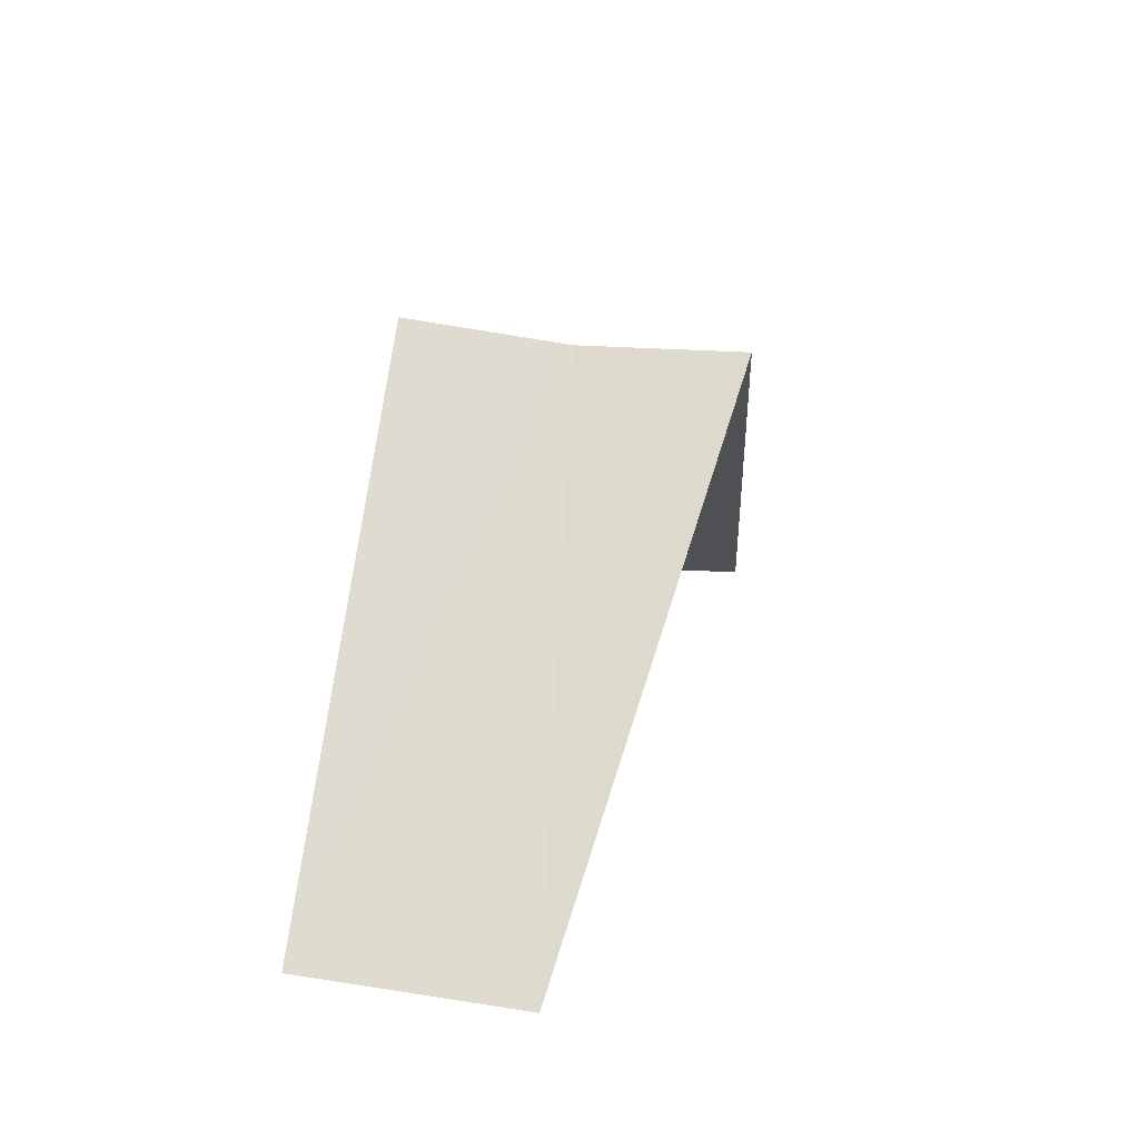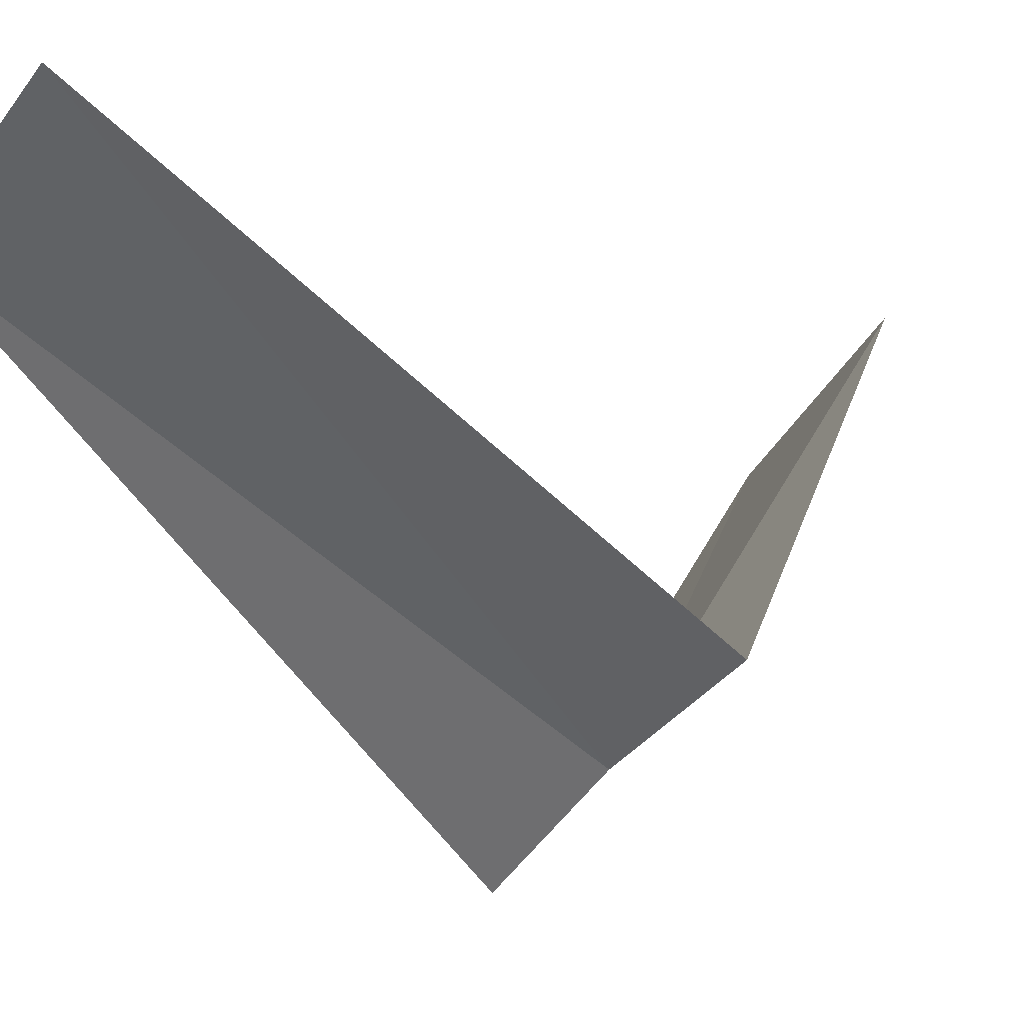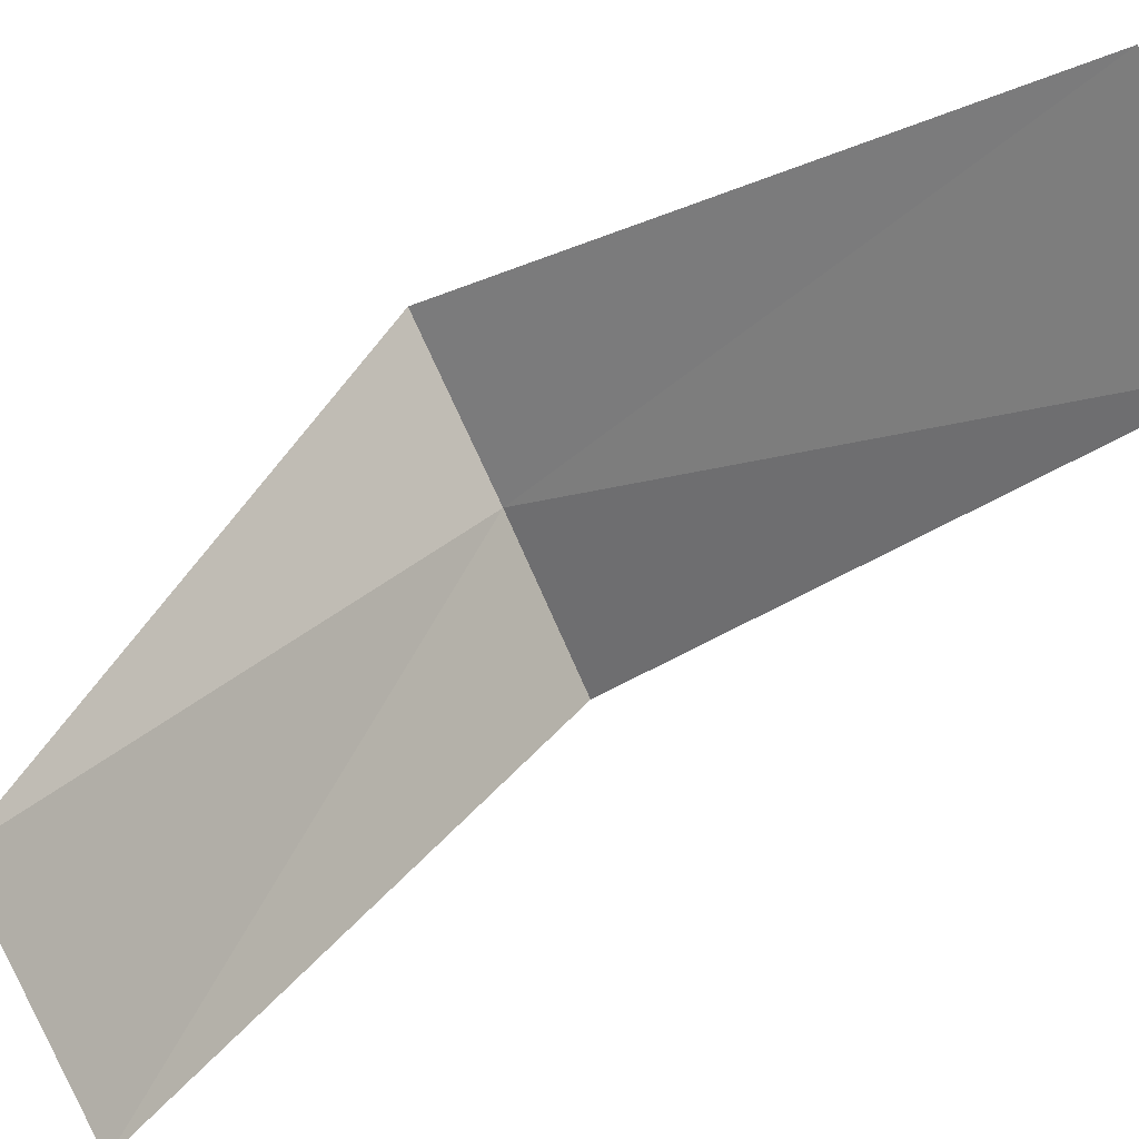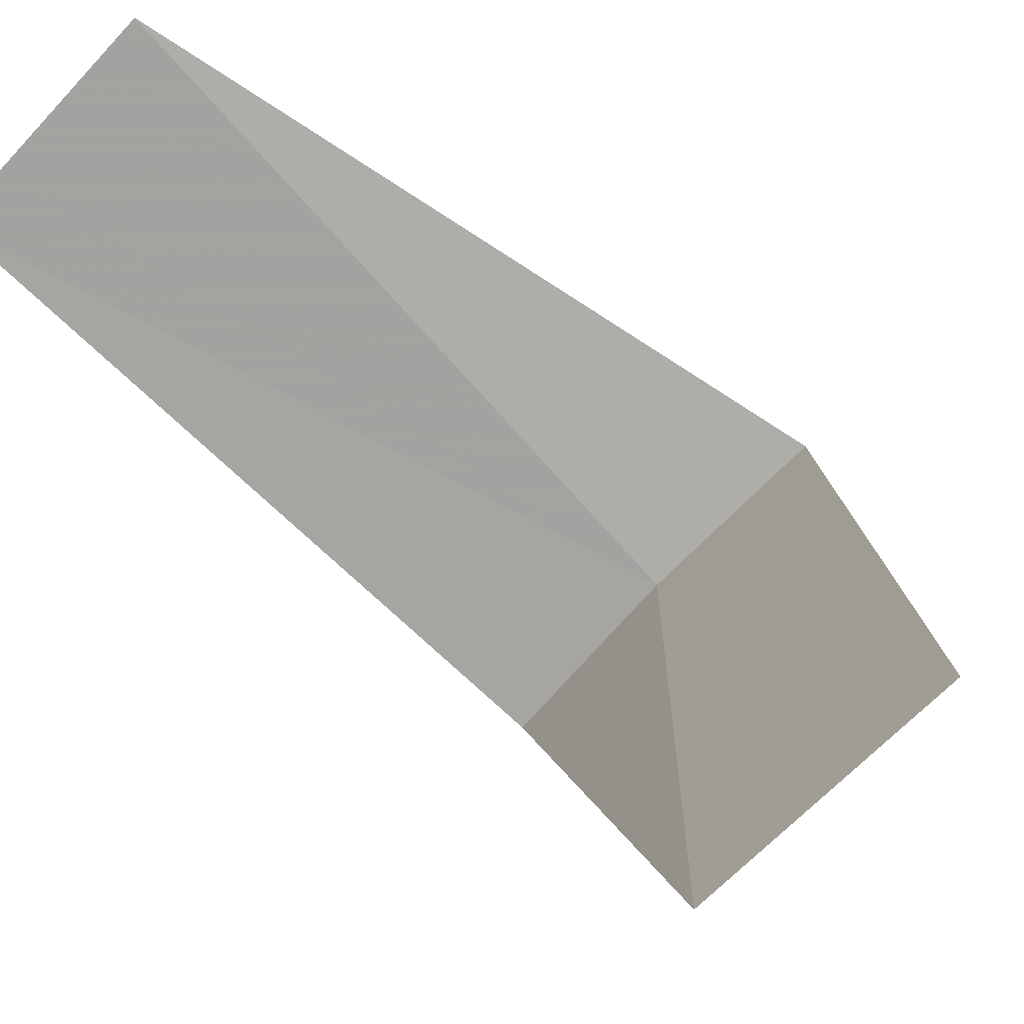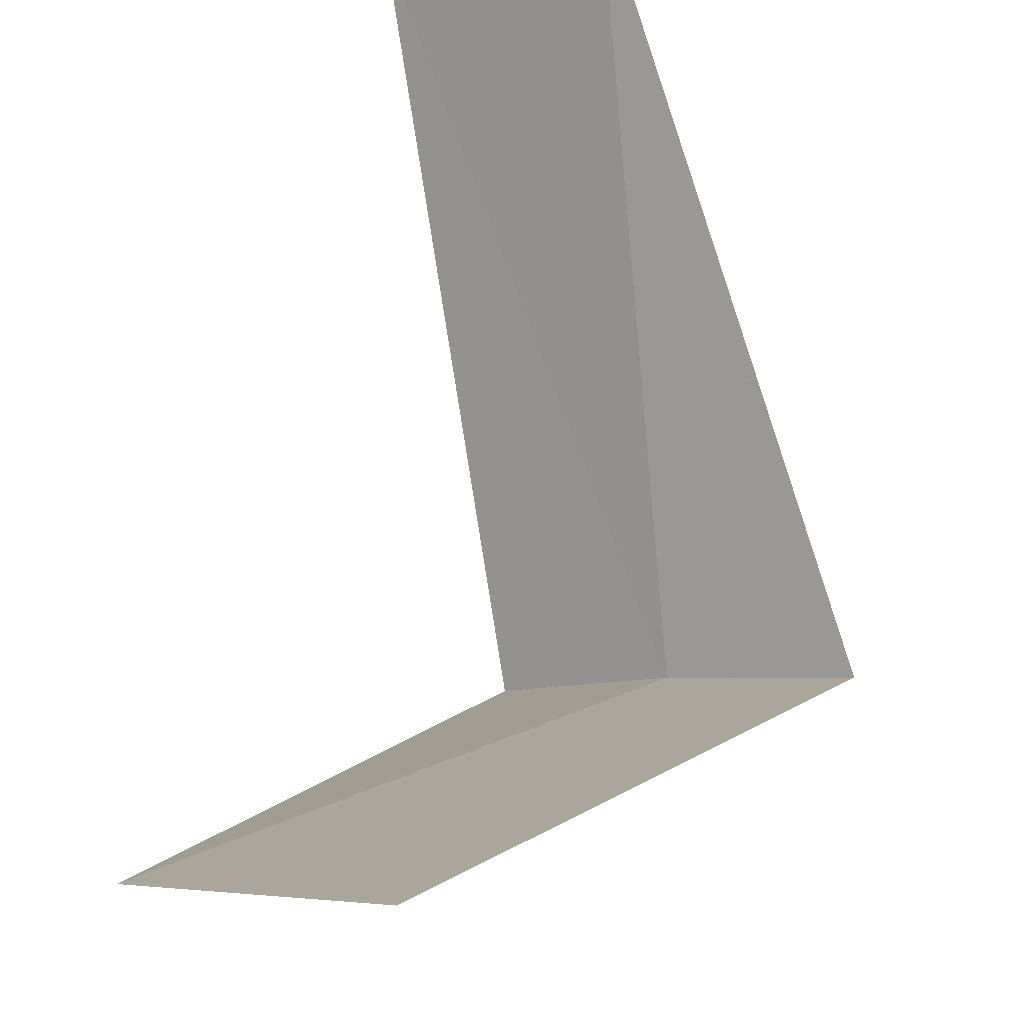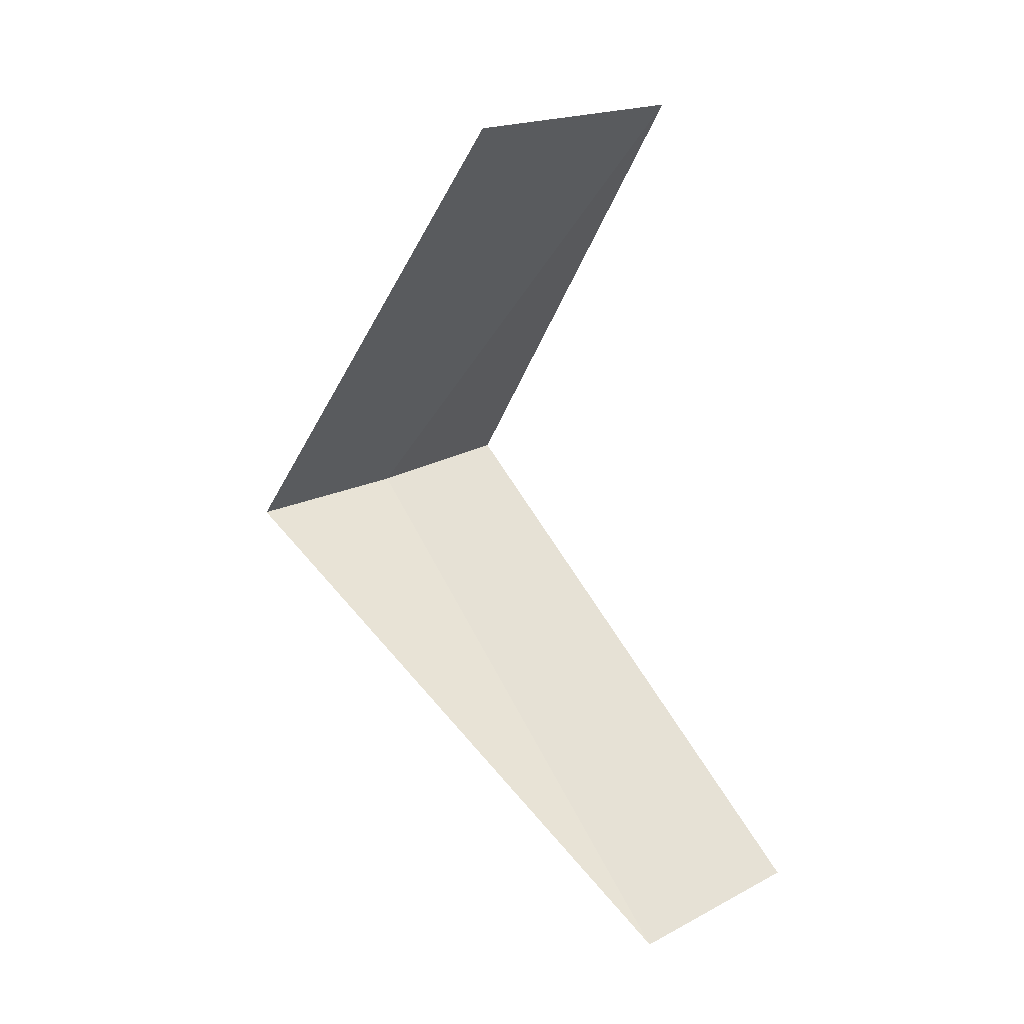
<metadata>
{"format":"obj","ext":"obj","renderer":"f3d","projection":"perspective","resolution":1024,"background":"white","views":[{"elev":-64.3,"azim":-36.2,"up":"+Z"},{"elev":-2.3,"azim":-121.3,"up":"+Y"},{"elev":68.4,"azim":68.3,"up":"+Y"},{"elev":54.4,"azim":152.4,"up":"+Y"},{"elev":61.8,"azim":-158.3,"up":"+Y"},{"elev":12.5,"azim":105.8,"up":"+Z"}]}
</metadata>
<code>
v 1.607 2.533 9.32
v 1.703 3.619 8.36
v 2.143 3.377 8.32
v 1.912 2.312 9.28
v 1.277 2.714 9.36
v 2.55 3.082 10.28
v 2.143 3.377 10.32
f 1 3 2
f 1 4 3
f 1 2 5
f 1 6 4
f 1 5 7
f 1 7 6

</code>
